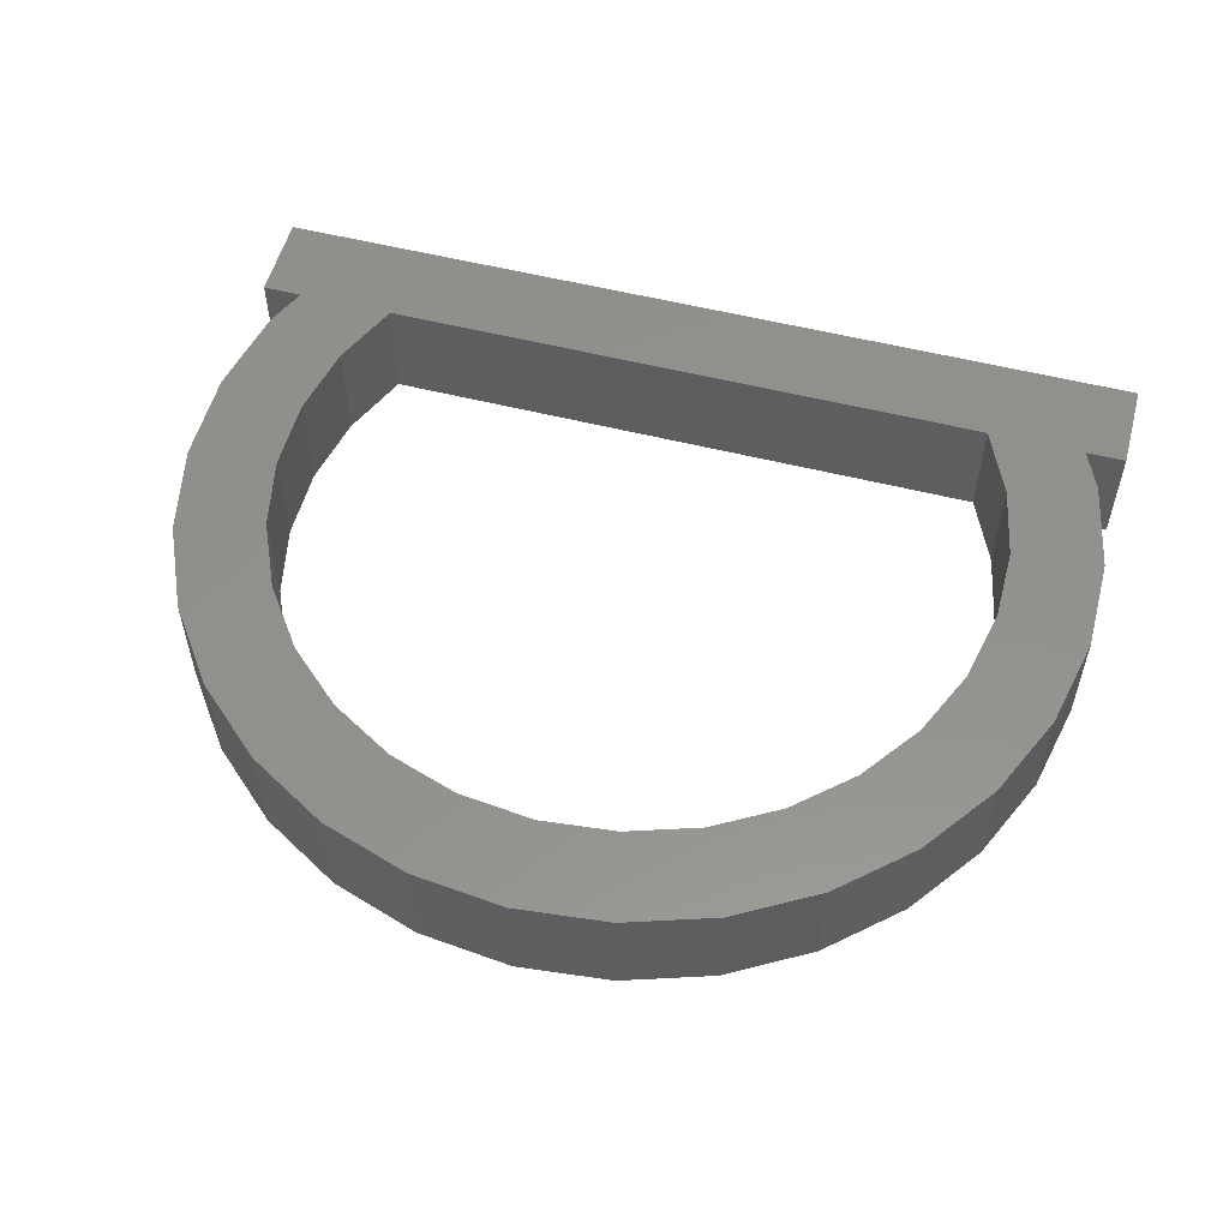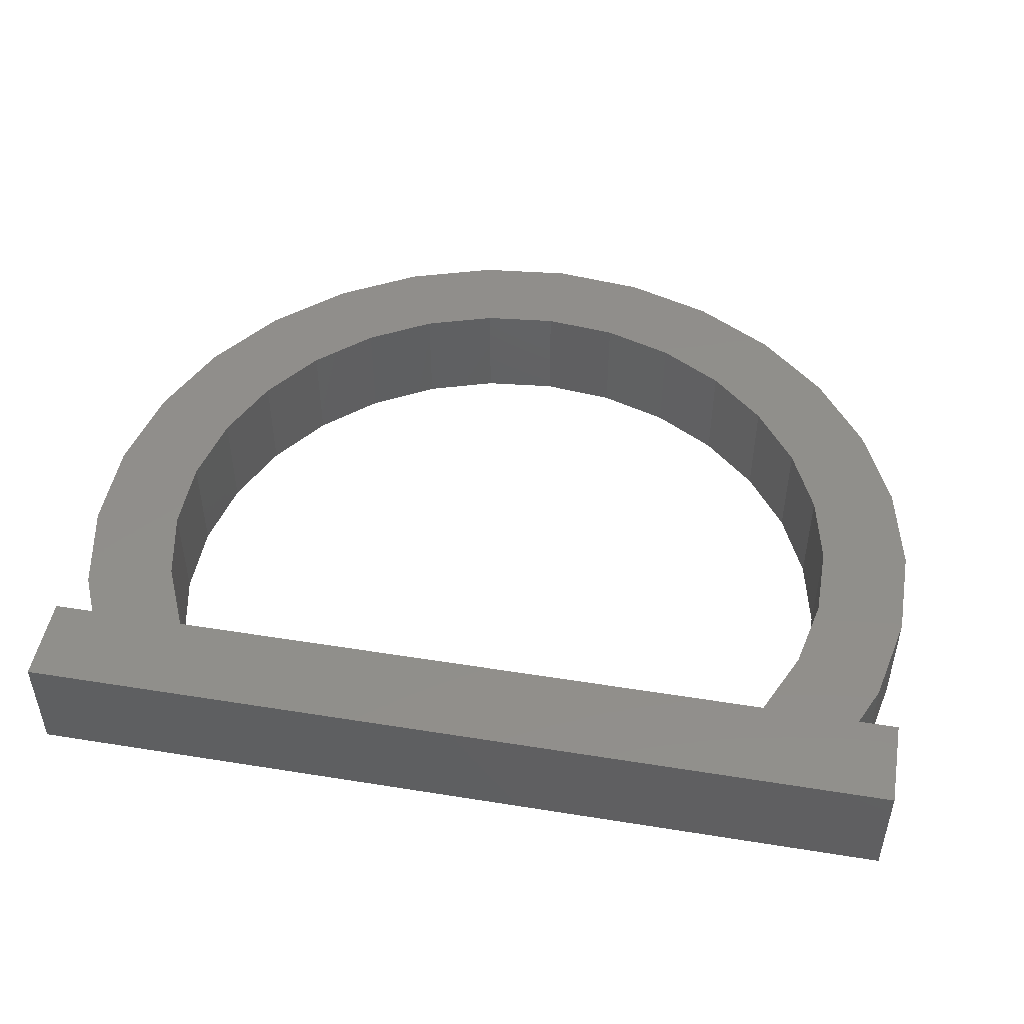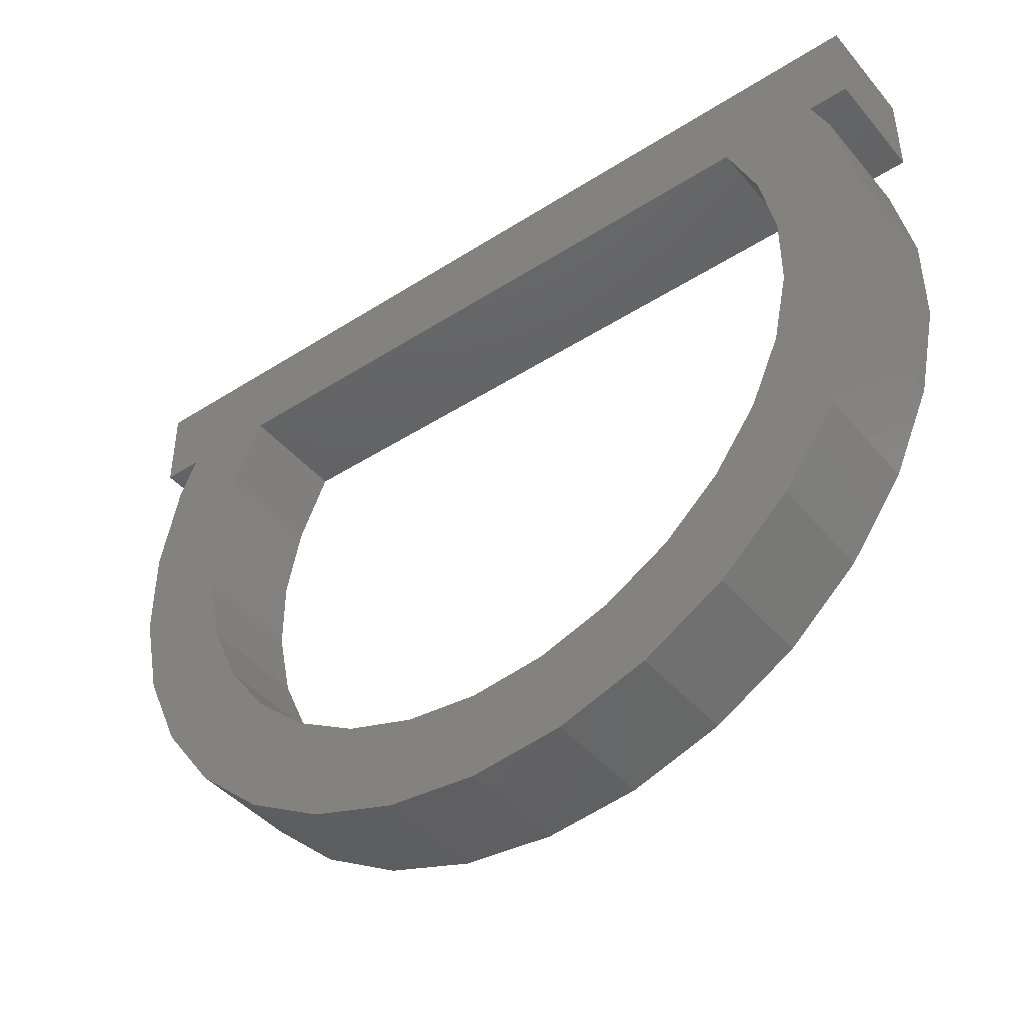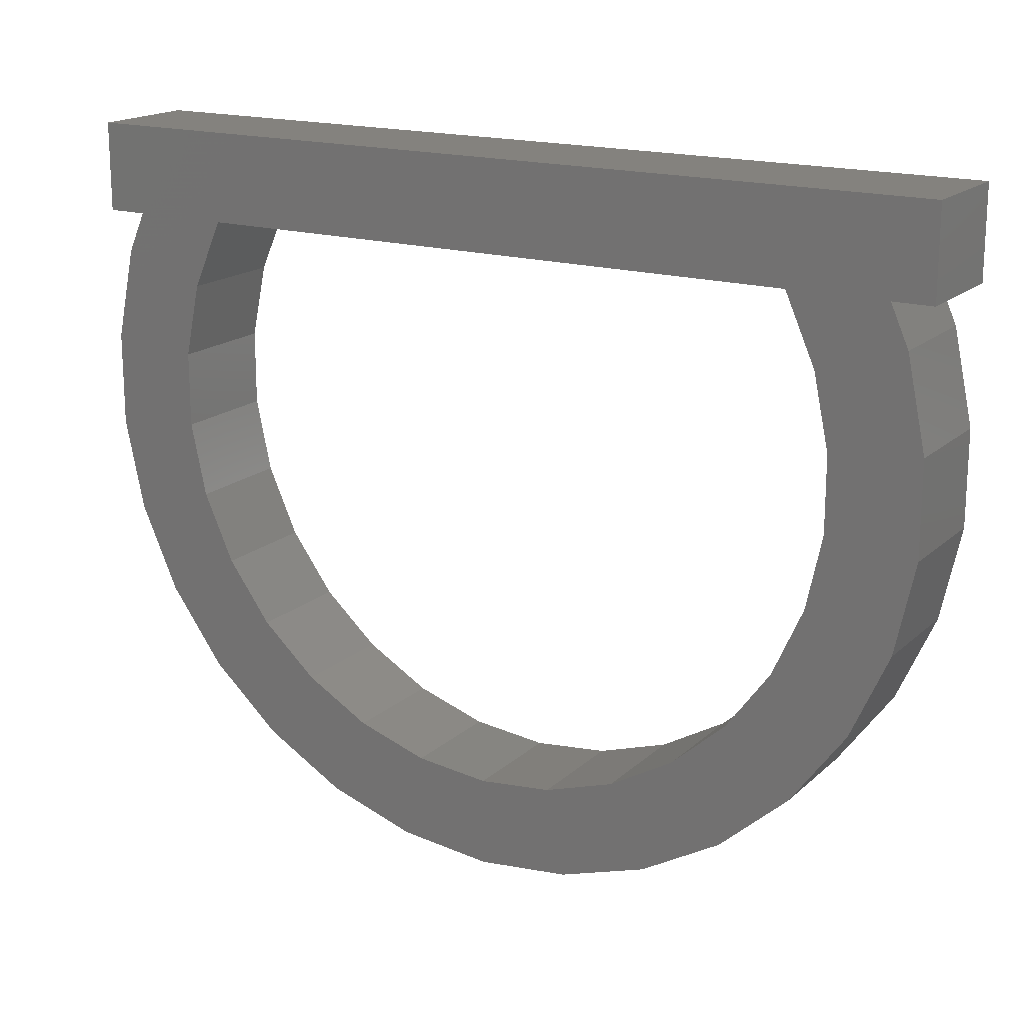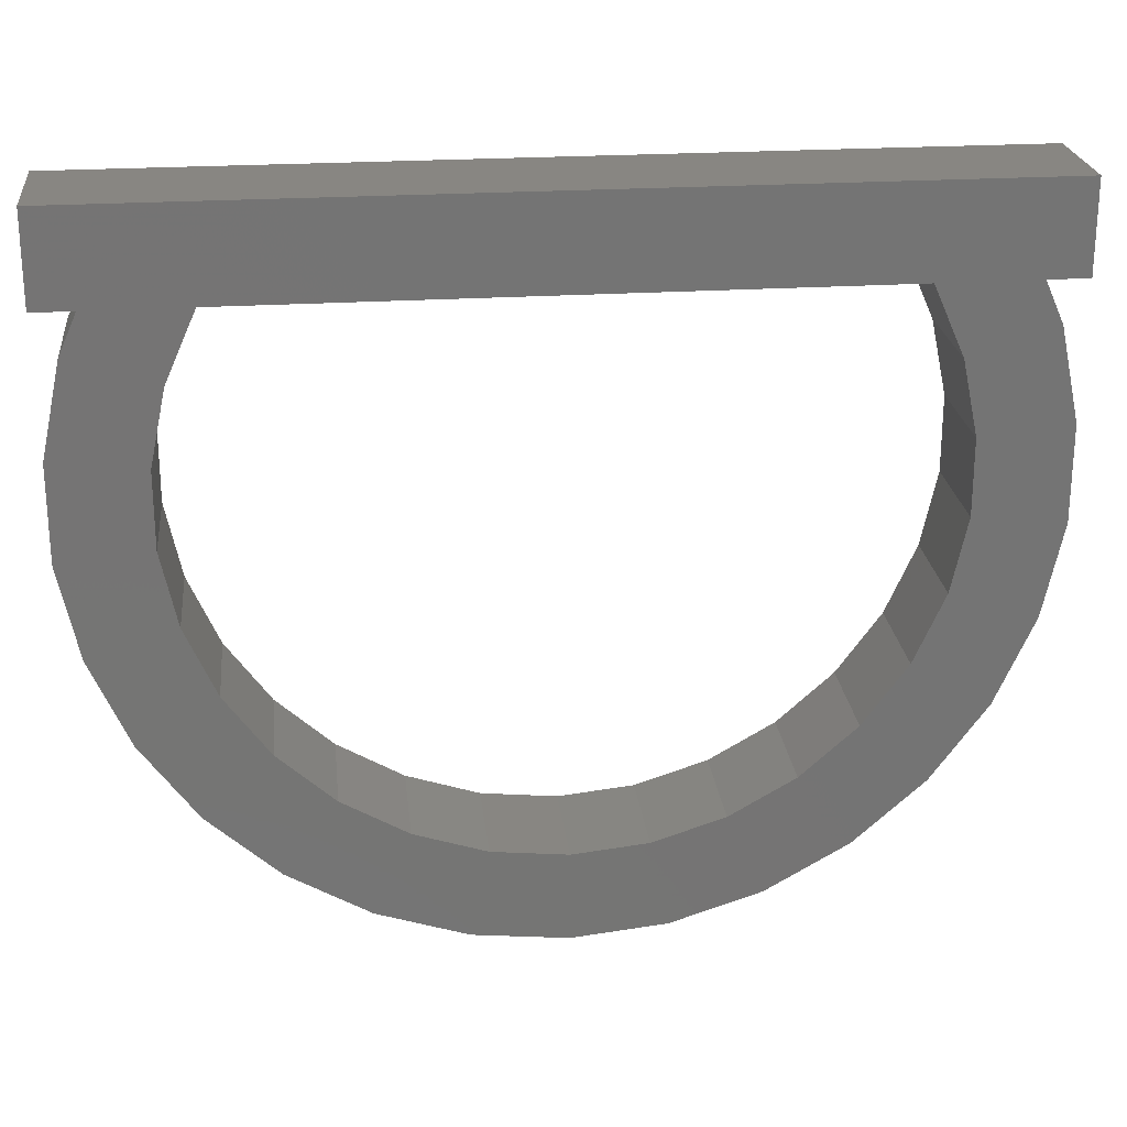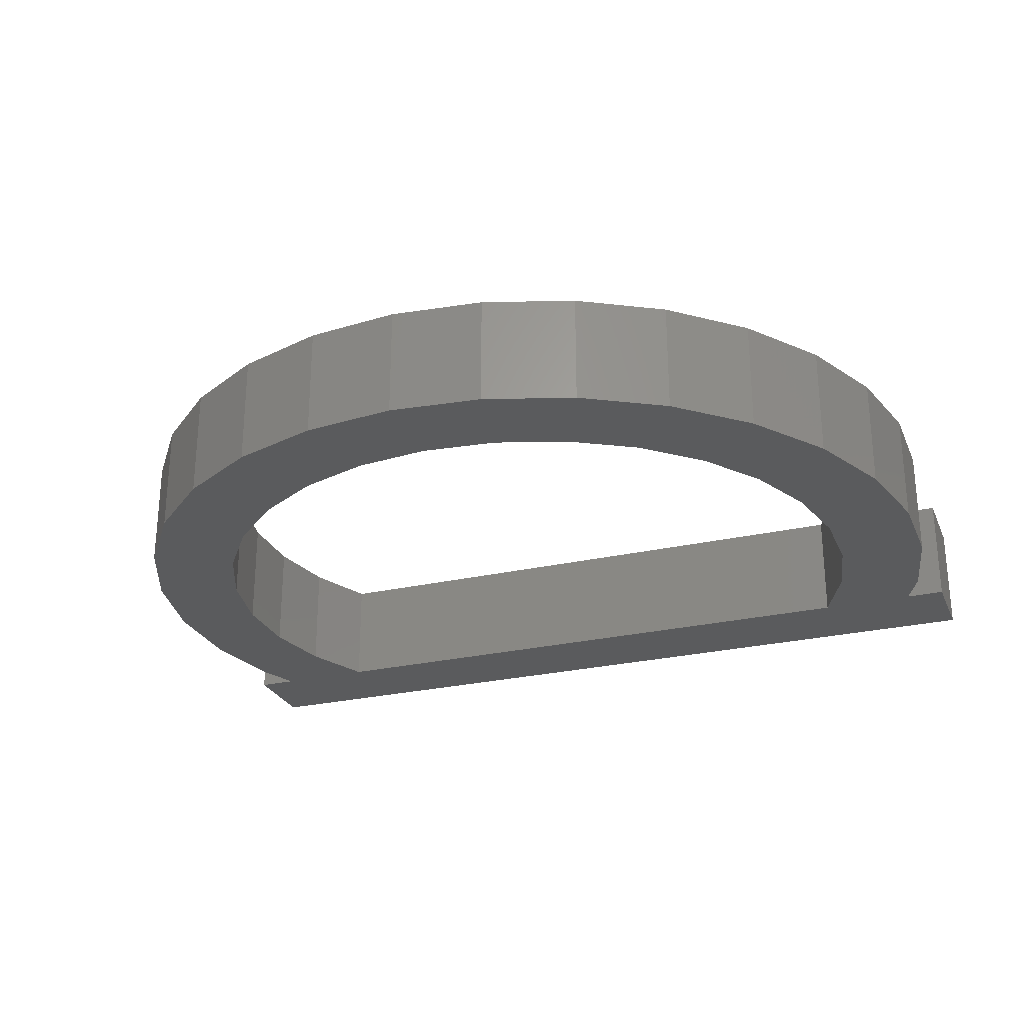
<metadata>
{"format":"stl","ext":"stl","renderer":"f3d","projection":"perspective","resolution":1024,"background":"white","views":[{"elev":55.1,"azim":14.9,"up":"+Z"},{"elev":48.2,"azim":-169.8,"up":"+Z"},{"elev":-43.6,"azim":-143.0,"up":"+Y"},{"elev":17.6,"azim":31.2,"up":"+Y"},{"elev":23.5,"azim":173.8,"up":"+Y"},{"elev":-26.5,"azim":19.8,"up":"+Z"}]}
</metadata>
<code>
# stl→obj: 92 verts, 184 faces
v -18 15 8
v -18 15 13
v 22 15 8
v 22 15 13
v -18 11 8
v -18 11 13
v 20.21 11 8
v 22 11 8
v -16.21 11 8
v 15.86 11 8
v 21.02 9.18 8
v 17.22 7.944 8
v 21.89 5.091 8
v 17.91 4.672 8
v 21.89 0.9094 8
v 17.91 1.328 8
v 21.02 -3.18 8
v 15.86 -5 8
v 19.32 -7 8
v 13.89 -7.706 8
v 16.86 -10.38 8
v 11.4 -9.944 8
v 13.76 -13.18 8
v 8.508 -11.62 8
v 10.13 -15.27 8
v 5.327 -12.65 8
v 6.158 -16.56 8
v 2 -13 8
v 2 -17 8
v -4.508 -11.62 8
v -2.158 -16.56 8
v -7.405 -9.944 8
v -6.135 -15.27 8
v -11.86 -5 8
v -9.756 -13.18 8
v -17.89 5.091 8
v -17.02 -3.18 8
v -17.89 0.9094 8
v -11.86 11 8
v -13.22 7.944 8
v -9.89 -7.706 8
v -1.327 -12.65 8
v 17.22 -1.944 8
v -13.22 -1.944 8
v -17.02 9.18 8
v -13.91 1.328 8
v -12.86 -10.38 8
v -15.32 -7 8
v -13.91 4.672 8
v 22 11 13
v -11.86 11 13
v -16.21 11 13
v -13.91 1.328 13
v -13.91 4.672 13
v -17.89 0.9094 13
v -11.86 -5 13
v -13.22 -1.944 13
v -15.32 -7 13
v 17.22 7.944 13
v 20.21 11 13
v -7.405 -9.944 13
v -9.89 -7.706 13
v -12.86 -10.38 13
v 21.02 9.18 13
v 17.22 -1.944 13
v 16.86 -10.38 13
v 21.89 0.9094 13
v 21.89 5.091 13
v 21.02 -3.18 13
v -13.22 7.944 13
v -17.02 9.18 13
v 19.32 -7 13
v -17.89 5.091 13
v 13.89 -7.706 13
v 11.4 -9.944 13
v 10.13 -15.27 13
v -17.02 -3.18 13
v 17.91 4.672 13
v -1.327 -12.65 13
v -4.508 -11.62 13
v -6.135 -15.27 13
v 8.508 -11.62 13
v 6.158 -16.56 13
v 5.327 -12.65 13
v 2 -13 13
v 2 -17 13
v 13.76 -13.18 13
v 15.86 -5 13
v 17.91 1.328 13
v -2.158 -16.56 13
v -9.756 -13.18 13
v 15.86 11 13
f 1 2 3
f 3 2 4
f 1 5 2
f 2 5 6
f 1 3 5
f 7 3 8
f 5 3 9
f 10 11 12
f 12 11 13
f 14 13 15
f 16 15 17
f 18 17 19
f 20 19 21
f 22 21 23
f 24 23 25
f 26 25 27
f 28 27 29
f 30 29 31
f 32 31 33
f 34 33 35
f 36 37 38
f 39 9 3
f 7 11 10
f 7 10 3
f 40 9 39
f 10 39 3
f 41 33 34
f 32 33 41
f 42 29 30
f 28 29 42
f 20 21 22
f 16 17 43
f 43 17 18
f 18 19 20
f 14 15 16
f 12 13 14
f 34 35 44
f 45 46 44
f 45 44 35
f 45 35 47
f 45 47 48
f 45 48 37
f 45 37 36
f 26 27 28
f 24 25 26
f 49 9 40
f 22 23 24
f 30 31 32
f 46 45 49
f 9 49 45
f 8 3 4
f 50 8 4
f 4 2 6
f 51 4 52
f 52 4 6
f 53 54 55
f 56 57 58
f 59 60 4
f 61 62 63
f 64 65 66
f 67 68 69
f 70 51 71
f 72 64 66
f 54 70 73
f 74 75 76
f 71 51 52
f 57 53 77
f 59 78 60
f 79 80 81
f 75 82 83
f 84 85 86
f 60 50 4
f 66 65 87
f 87 88 76
f 88 74 76
f 76 75 83
f 78 89 64
f 83 82 86
f 82 84 86
f 86 85 90
f 90 79 81
f 81 80 91
f 91 61 63
f 85 79 90
f 63 62 58
f 62 56 58
f 58 57 77
f 80 61 91
f 77 53 55
f 55 54 73
f 73 70 71
f 92 59 4
f 68 72 69
f 68 64 72
f 64 89 65
f 65 88 87
f 64 60 78
f 51 92 4
f 6 5 9
f 52 6 9
f 9 45 52
f 52 45 71
f 45 36 71
f 71 36 73
f 36 38 73
f 73 38 55
f 38 37 55
f 55 37 77
f 37 48 77
f 77 48 58
f 48 47 58
f 58 47 63
f 63 47 35
f 91 63 35
f 91 35 33
f 81 91 33
f 81 33 31
f 90 81 31
f 90 31 29
f 86 90 29
f 29 27 83
f 86 29 83
f 27 25 76
f 83 27 76
f 25 23 87
f 76 25 87
f 23 21 66
f 87 23 66
f 21 19 72
f 66 21 72
f 19 17 69
f 72 19 69
f 17 15 67
f 69 17 67
f 15 13 68
f 67 15 68
f 13 11 64
f 68 13 64
f 11 7 60
f 64 11 60
f 60 7 8
f 50 60 8
f 51 39 10
f 92 51 10
f 59 92 12
f 12 92 10
f 78 59 14
f 14 59 12
f 89 78 16
f 16 78 14
f 65 89 43
f 43 89 16
f 88 65 18
f 18 65 43
f 74 88 20
f 20 88 18
f 75 74 22
f 22 74 20
f 82 75 24
f 24 75 22
f 84 82 26
f 26 82 24
f 85 84 28
f 28 84 26
f 85 28 79
f 79 28 42
f 79 42 80
f 80 42 30
f 80 30 61
f 61 30 32
f 61 32 62
f 62 32 41
f 56 62 41
f 34 56 41
f 57 56 34
f 44 57 34
f 53 57 44
f 46 53 44
f 54 53 46
f 49 54 46
f 70 54 49
f 40 70 49
f 51 70 40
f 39 51 40

</code>
